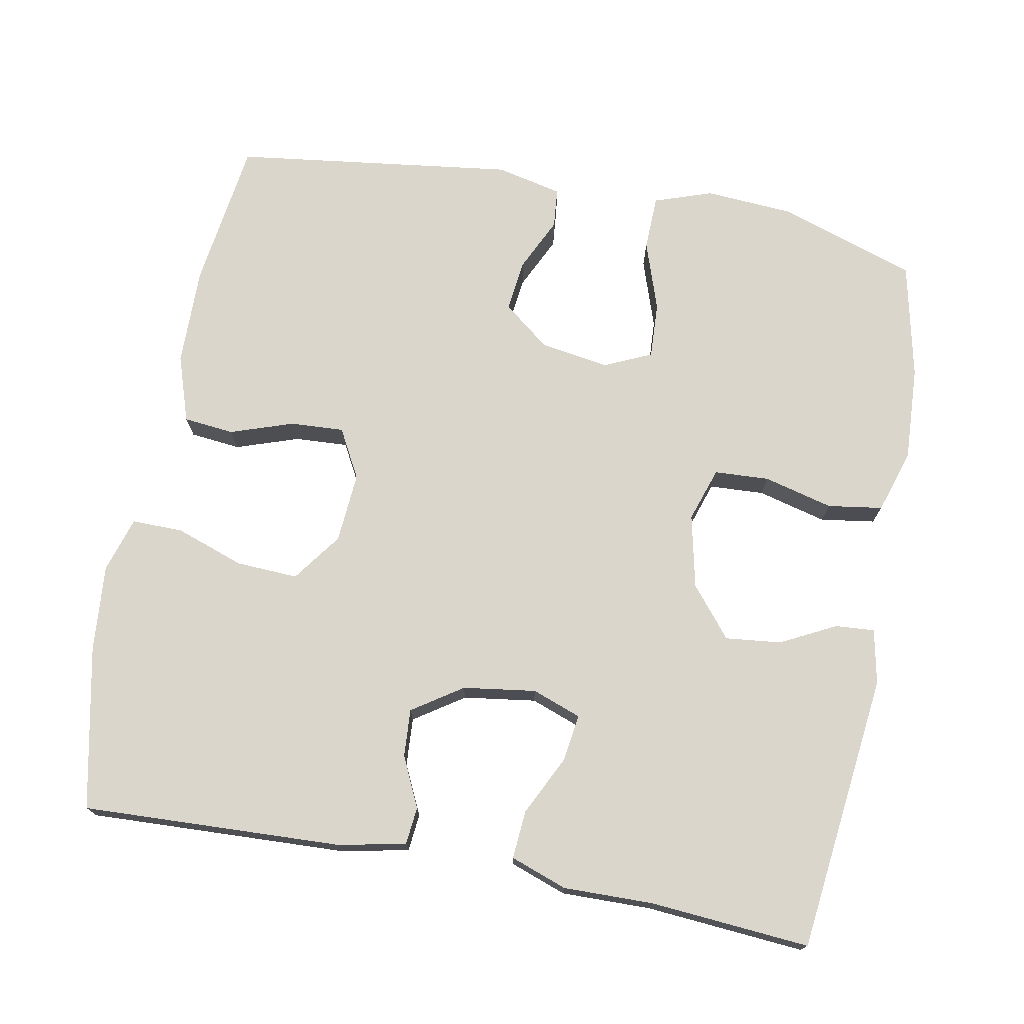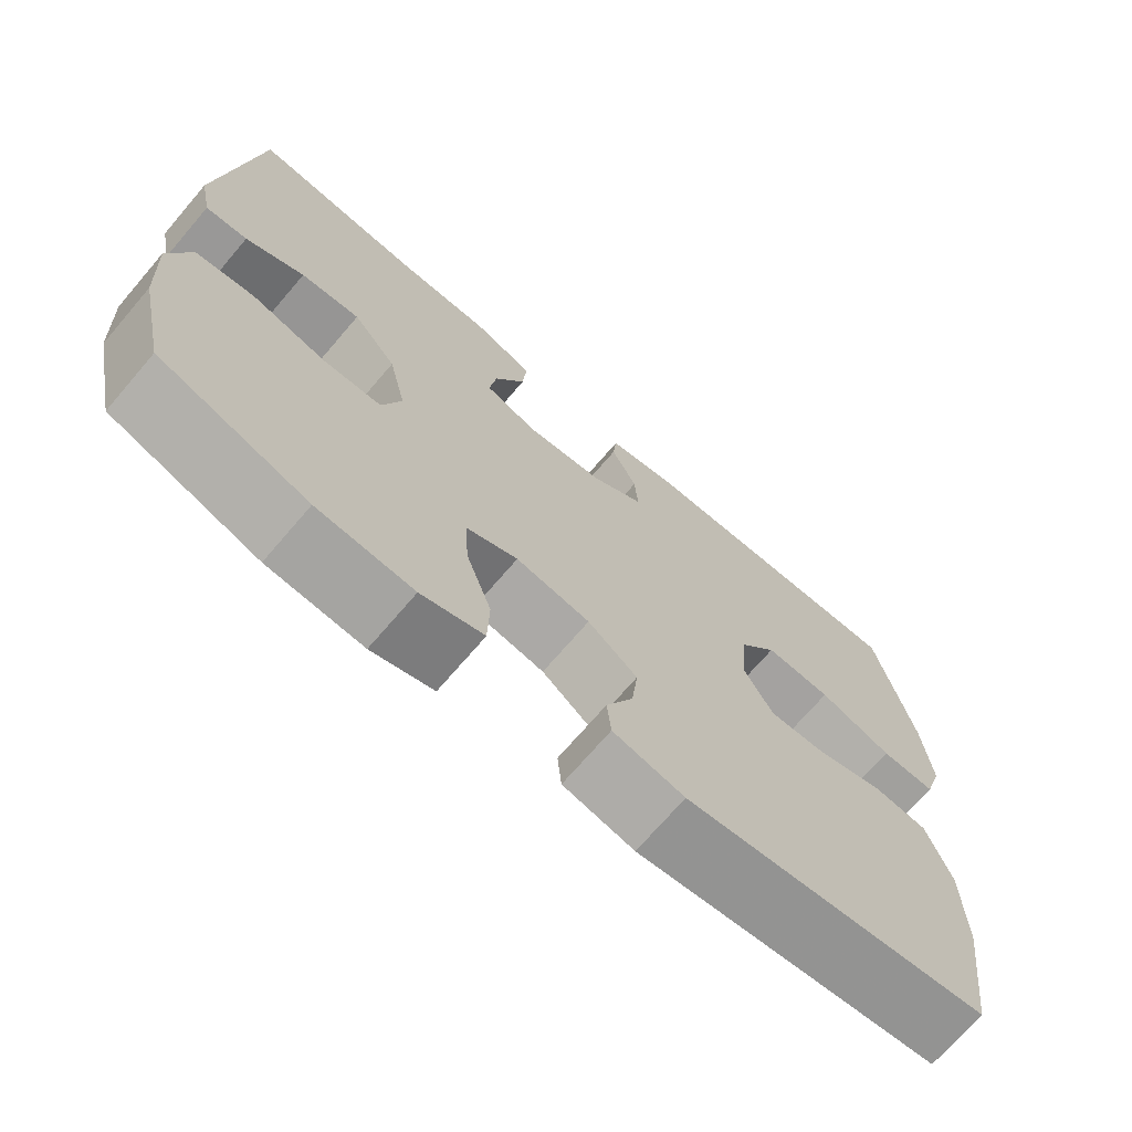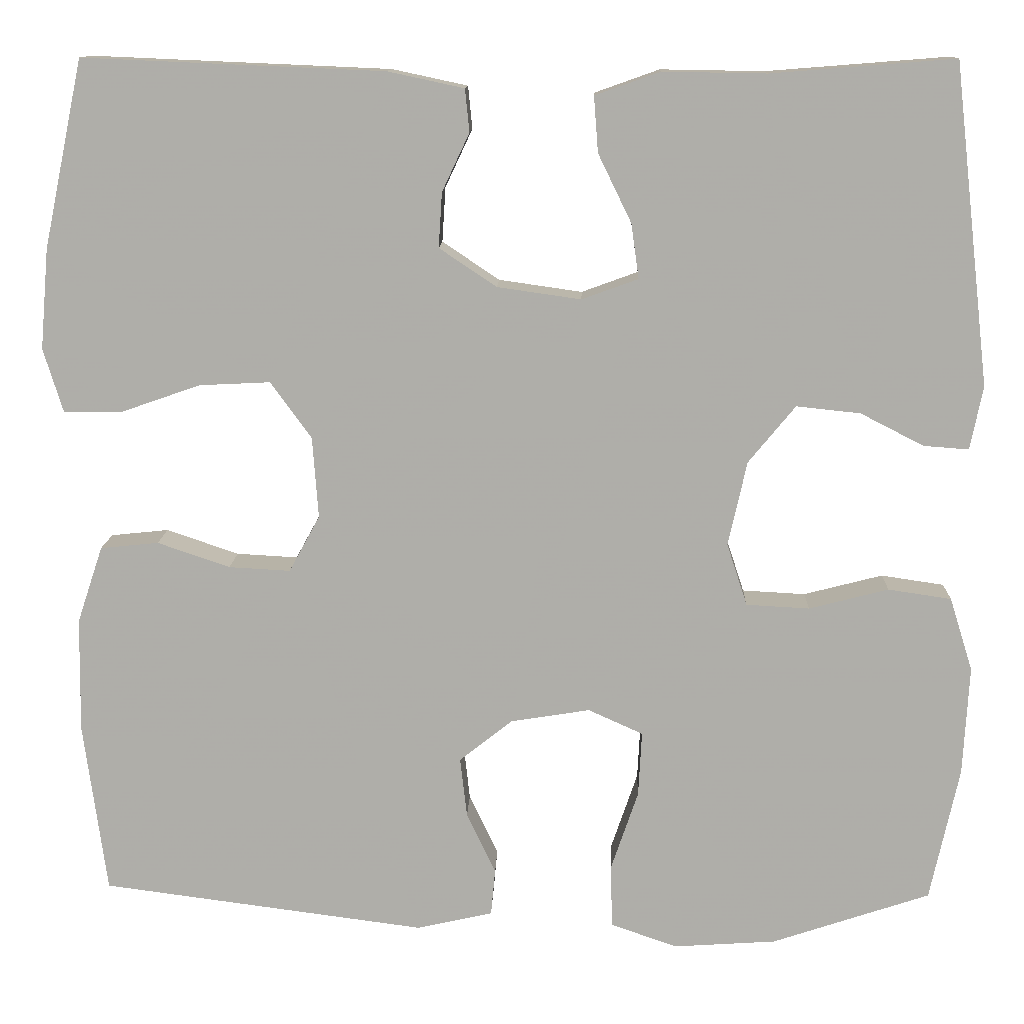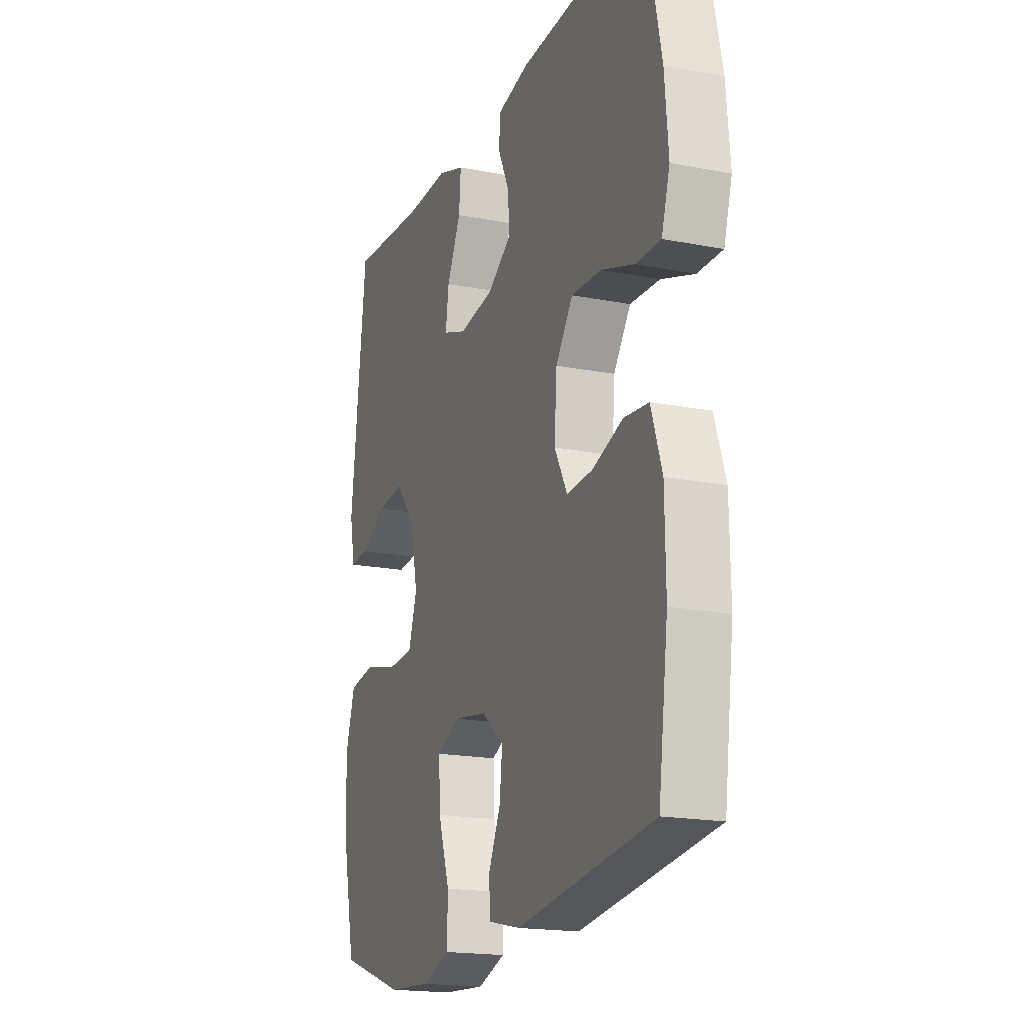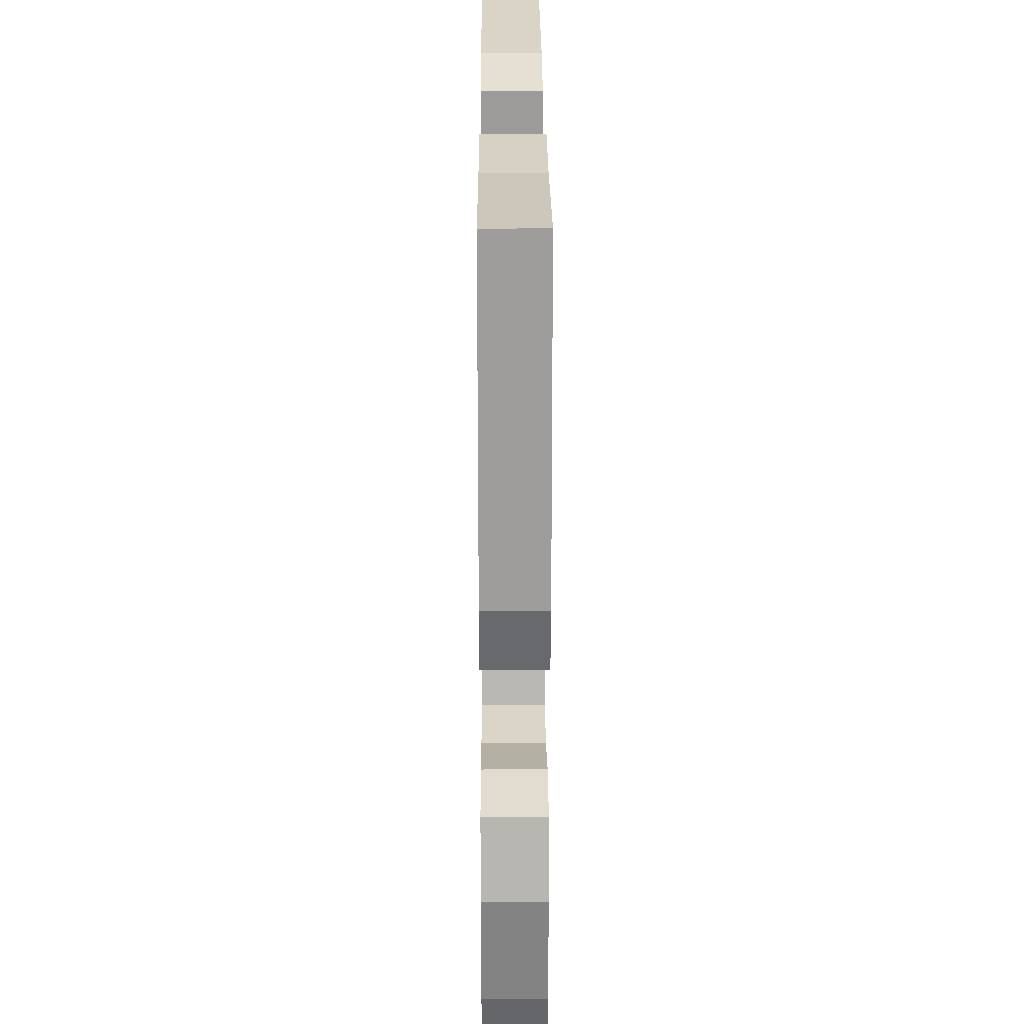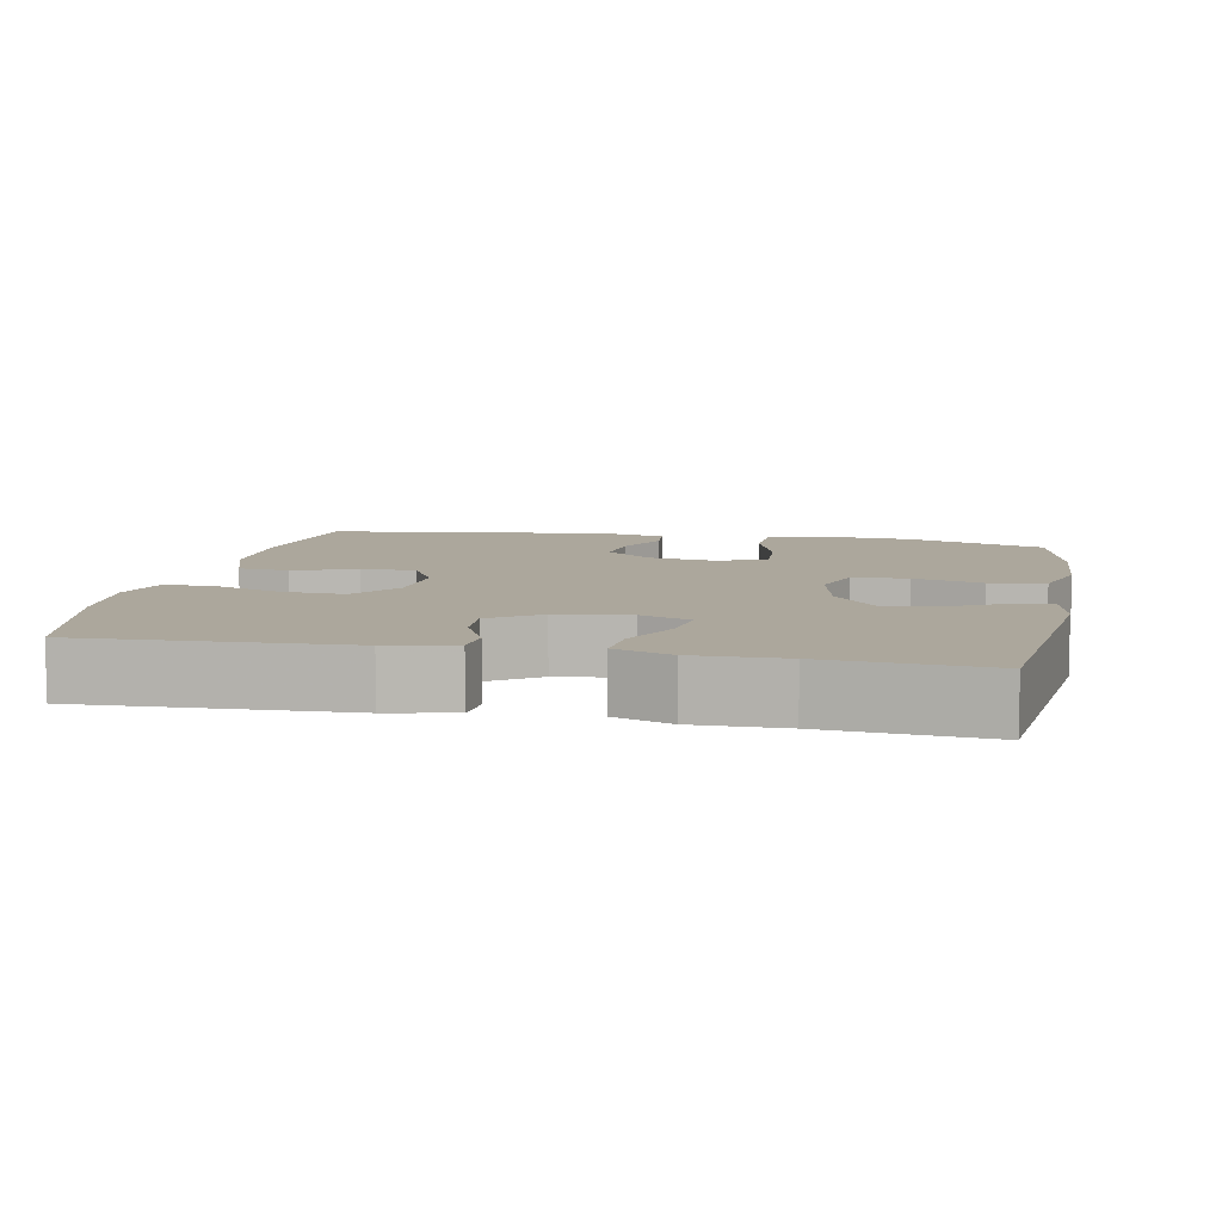
<metadata>
{"format":"obj","ext":"obj","renderer":"f3d","projection":"perspective","resolution":1024,"background":"white","views":[{"elev":73.6,"azim":10.7,"up":"+Y"},{"elev":-71.2,"azim":139.4,"up":"+Z"},{"elev":12.2,"azim":1.9,"up":"+Z"},{"elev":-18.5,"azim":-110.6,"up":"+Z"},{"elev":25.9,"azim":89.7,"up":"+Z"},{"elev":8.3,"azim":11.2,"up":"+Y"}]}
</metadata>
<code>
v -0.5 0.07 0.5
v -0.148 0.07 0.485
v -0.059 0.07 0.466
v -0.054 0.07 0.416
v -0.086 0.07 0.348
v -0.09 0.07 0.284
v -0.023 0.07 0.239
v 0.075 0.07 0.225
v 0.141 0.07 0.249
v 0.132 0.07 0.313
v 0.093 0.07 0.393
v 0.088 0.07 0.458
v 0.164 0.07 0.485
v 0.285 0.07 0.483
v 0.5 0.07 0.5
v 0.543 0.07 0.125
v 0.528 0.07 0.051
v 0.475 0.07 0.055
v 0.401 0.07 0.093
v 0.326 0.07 0.101
v 0.271 0.07 0.034
v 0.249 0.07 -0.065
v 0.273 0.07 -0.138
v 0.347 0.07 -0.142
v 0.44 0.07 -0.118
v 0.514 0.07 -0.129
v 0.541 0.07 -0.215
v 0.534 0.07 -0.343
v 0.5 0.07 -0.5
v 0.315 0.07 -0.562
v 0.195 0.07 -0.57
v 0.117 0.07 -0.543
v 0.115 0.07 -0.469
v 0.147 0.07 -0.375
v 0.151 0.07 -0.299
v 0.087 0.07 -0.27
v -0.006 0.07 -0.285
v -0.068 0.07 -0.334
v -0.06 0.07 -0.404
v -0.026 0.07 -0.476
v -0.031 0.07 -0.53
v -0.12 0.07 -0.55
v -0.5 0.07 -0.5
v -0.527 0.07 -0.299
v -0.525 0.07 -0.165
v -0.495 0.07 -0.075
v -0.427 0.07 -0.068
v -0.342 0.07 -0.097
v -0.27 0.07 -0.101
v -0.234 0.07 -0.035
v -0.241 0.07 0.06
v -0.289 0.07 0.126
v -0.372 0.07 0.122
v -0.464 0.07 0.09
v -0.533 0.07 0.089
v -0.556 0.07 0.164
v -0.546 0.07 0.281
v -0.5 0 0.5
v -0.148 0 0.485
v -0.059 0 0.466
v -0.054 0 0.416
v -0.086 0 0.348
v -0.09 0 0.284
v -0.023 0 0.239
v 0.075 0 0.225
v 0.141 0 0.249
v 0.132 0 0.313
v 0.093 0 0.393
v 0.088 0 0.458
v 0.164 0 0.485
v 0.285 0 0.483
v 0.5 0 0.5
v 0.543 0 0.125
v 0.528 0 0.051
v 0.475 0 0.055
v 0.401 0 0.093
v 0.326 0 0.101
v 0.271 0 0.034
v 0.249 0 -0.065
v 0.273 0 -0.138
v 0.347 0 -0.142
v 0.44 0 -0.118
v 0.514 0 -0.129
v 0.541 0 -0.215
v 0.534 0 -0.343
v 0.5 0 -0.5
v 0.315 0 -0.562
v 0.195 0 -0.57
v 0.117 0 -0.543
v 0.115 0 -0.469
v 0.147 0 -0.375
v 0.151 0 -0.299
v 0.087 0 -0.27
v -0.006 0 -0.285
v -0.068 0 -0.334
v -0.06 0 -0.404
v -0.026 0 -0.476
v -0.031 0 -0.53
v -0.12 0 -0.55
v -0.5 0 -0.5
v -0.527 0 -0.299
v -0.525 0 -0.165
v -0.495 0 -0.075
v -0.427 0 -0.068
v -0.342 0 -0.097
v -0.27 0 -0.101
v -0.234 0 -0.035
v -0.241 0 0.06
v -0.289 0 0.126
v -0.372 0 0.122
v -0.464 0 0.09
v -0.533 0 0.089
v -0.556 0 0.164
v -0.546 0 0.281
f 53 54 55 56
f 52 53 56 57
f 45 46 47 48
f 45 48 49
f 44 45 49
f 43 44 49
f 42 43 49
f 39 40 41 42
f 38 39 42 49
f 37 38 49 50
f 31 32 33 34
f 31 34 35
f 30 31 35
f 29 30 35
f 28 29 35
f 27 28 35 36
f 24 25 26 27
f 23 24 27 36
f 16 17 18 19
f 14 15 16 19
f 14 19 20
f 13 14 20 21
f 10 11 12 13
f 9 10 13 21
f 2 3 4 5
f 2 5 6
f 52 57 1 2
f 51 52 2 6
f 50 51 6 7
f 37 50 7 8
f 22 23 36 37
f 21 22 37
f 8 9 21 37
f 113 112 111 110
f 114 113 110 109
f 105 104 103 102
f 106 105 102
f 106 102 101
f 106 101 100
f 106 100 99
f 99 98 97 96
f 106 99 96 95
f 107 106 95 94
f 91 90 89 88
f 92 91 88
f 92 88 87
f 92 87 86
f 92 86 85
f 93 92 85 84
f 84 83 82 81
f 93 84 81 80
f 76 75 74 73
f 76 73 72 71
f 77 76 71
f 78 77 71 70
f 70 69 68 67
f 78 70 67 66
f 62 61 60 59
f 63 62 59
f 59 58 114 109
f 63 59 109 108
f 64 63 108 107
f 65 64 107 94
f 94 93 80 79
f 94 79 78
f 94 78 66 65
f 1 58 59 2
f 2 59 60 3
f 3 60 61 4
f 4 61 62 5
f 5 62 63 6
f 6 63 64 7
f 7 64 65 8
f 8 65 66 9
f 9 66 67 10
f 10 67 68 11
f 11 68 69 12
f 12 69 70 13
f 13 70 71 14
f 14 71 72 15
f 15 72 73 16
f 16 73 74 17
f 17 74 75 18
f 18 75 76 19
f 19 76 77 20
f 20 77 78 21
f 21 78 79 22
f 22 79 80 23
f 23 80 81 24
f 24 81 82 25
f 25 82 83 26
f 26 83 84 27
f 27 84 85 28
f 28 85 86 29
f 29 86 87 30
f 30 87 88 31
f 31 88 89 32
f 32 89 90 33
f 33 90 91 34
f 34 91 92 35
f 35 92 93 36
f 36 93 94 37
f 37 94 95 38
f 38 95 96 39
f 39 96 97 40
f 40 97 98 41
f 41 98 99 42
f 42 99 100 43
f 43 100 101 44
f 44 101 102 45
f 45 102 103 46
f 46 103 104 47
f 47 104 105 48
f 48 105 106 49
f 49 106 107 50
f 50 107 108 51
f 51 108 109 52
f 52 109 110 53
f 53 110 111 54
f 54 111 112 55
f 55 112 113 56
f 56 113 114 57
f 57 114 58 1

</code>
